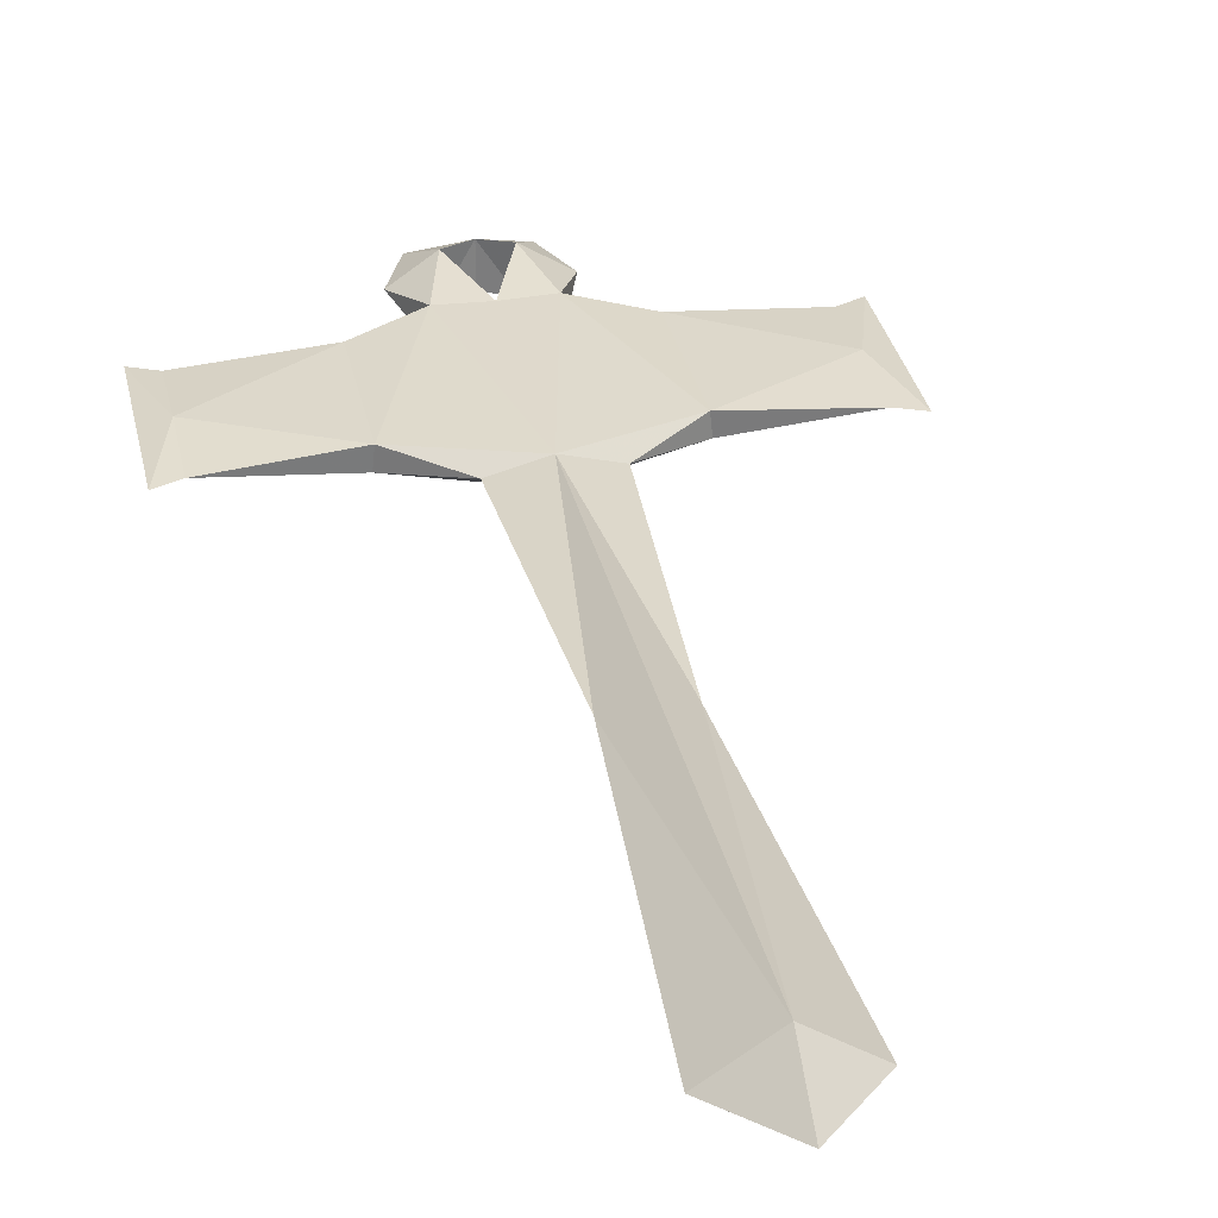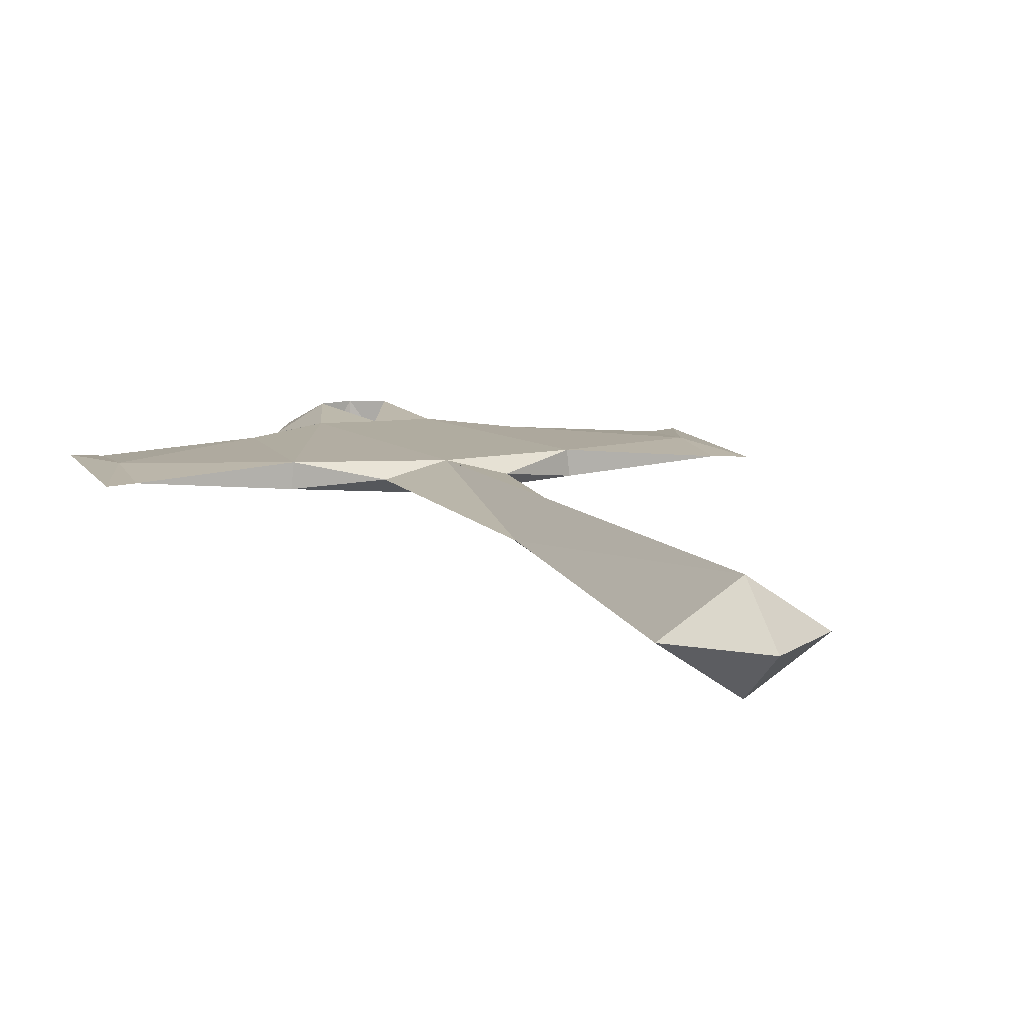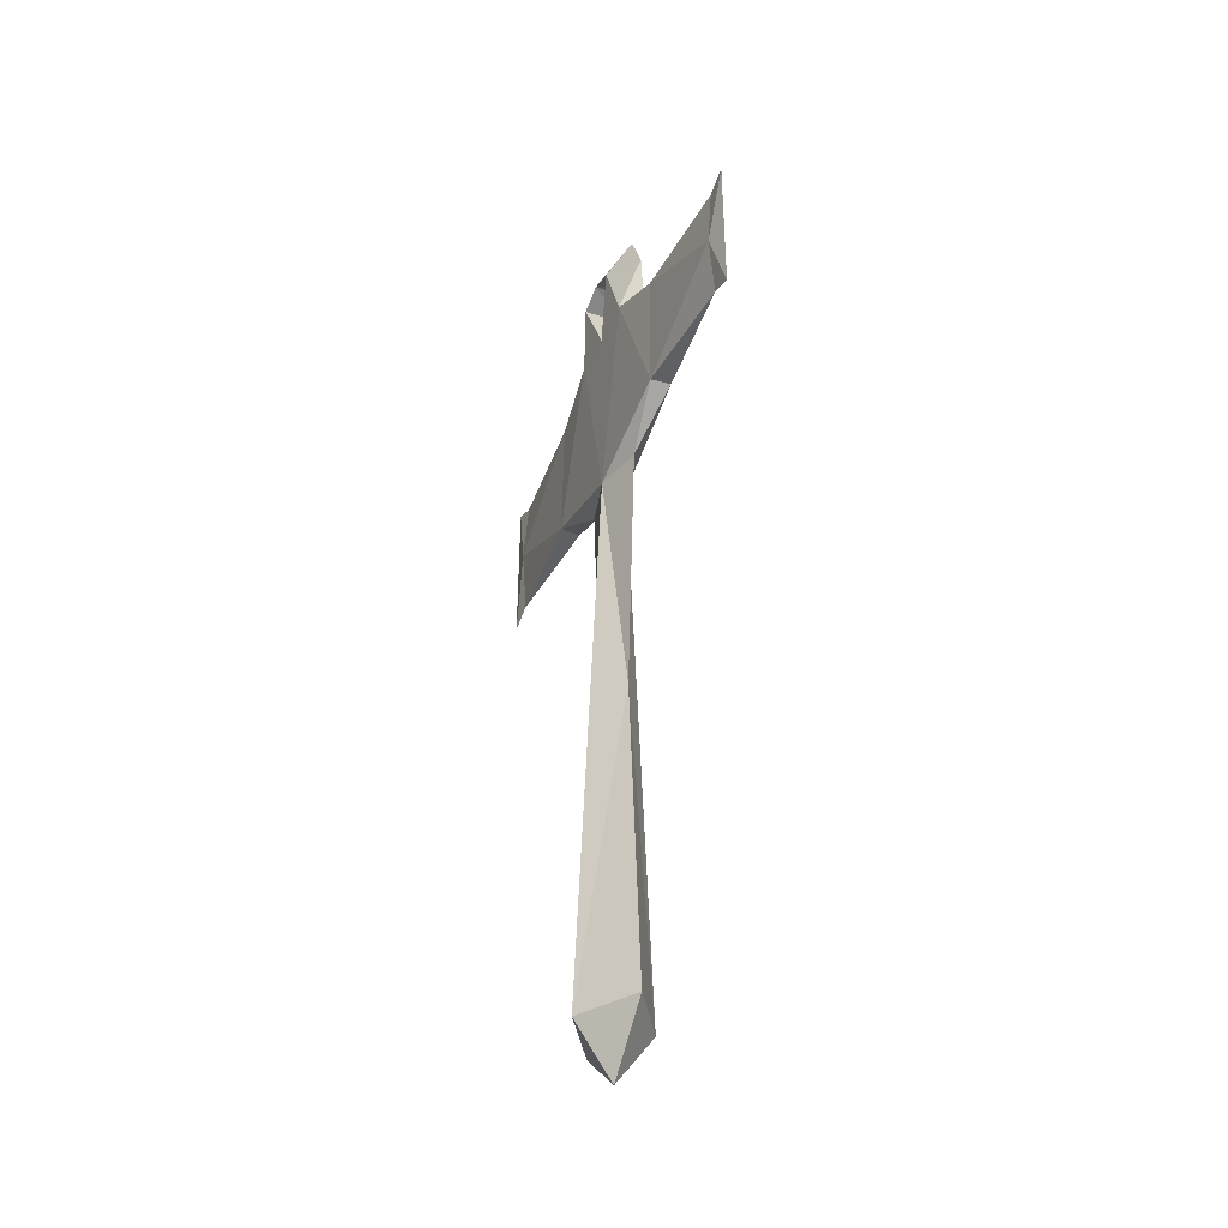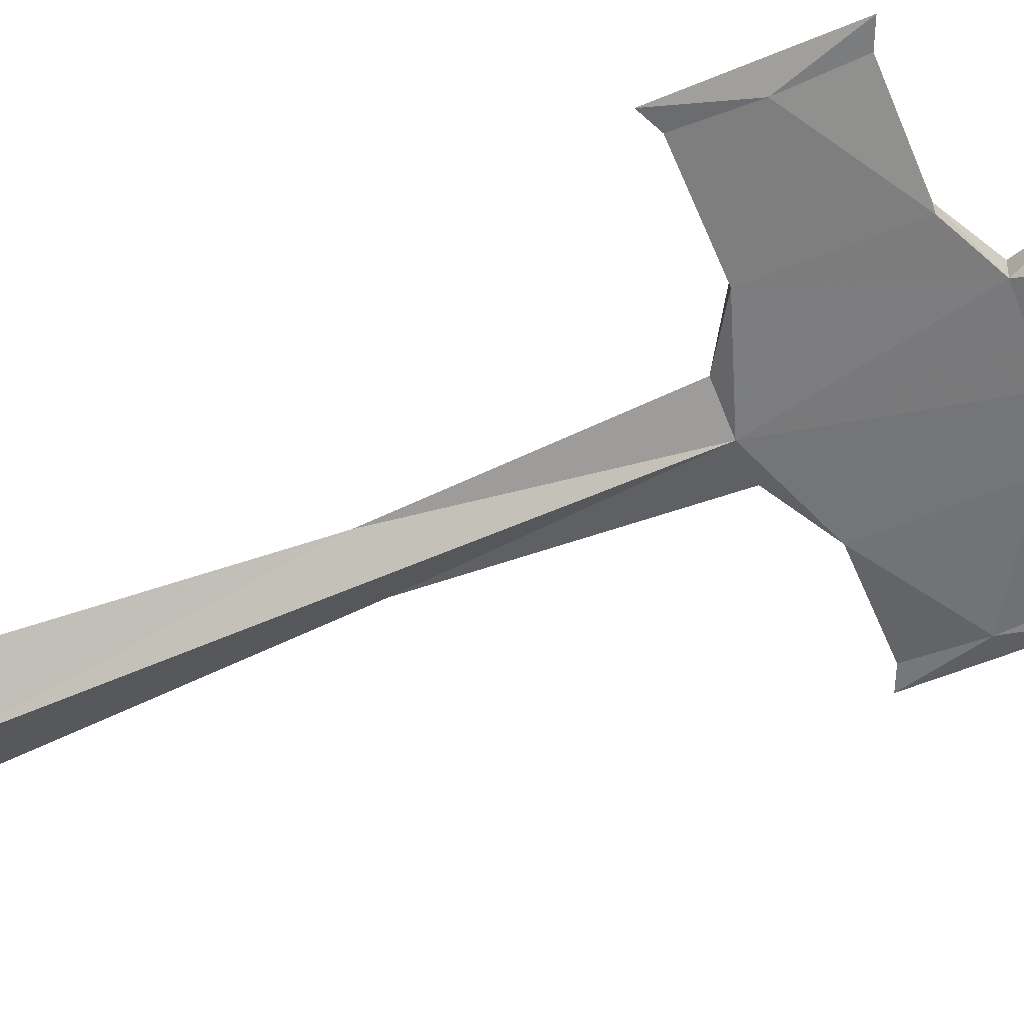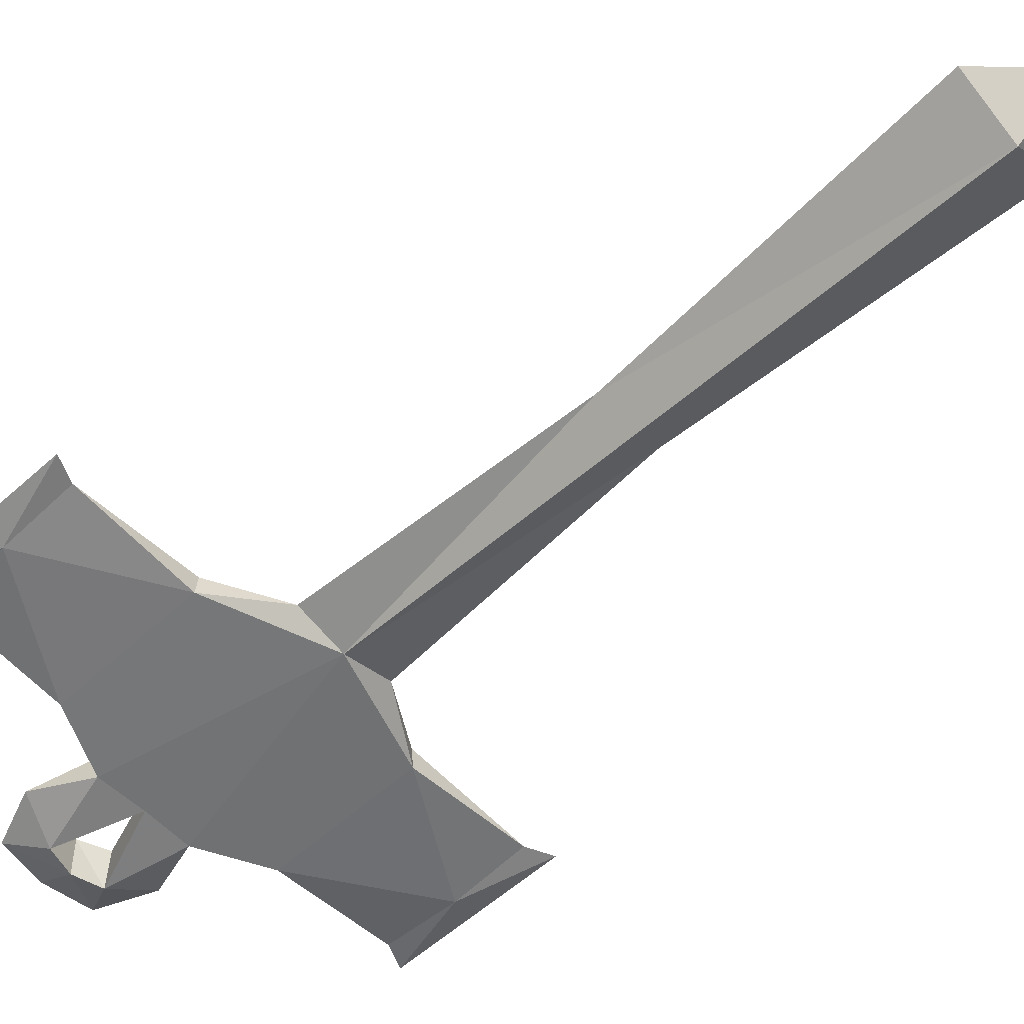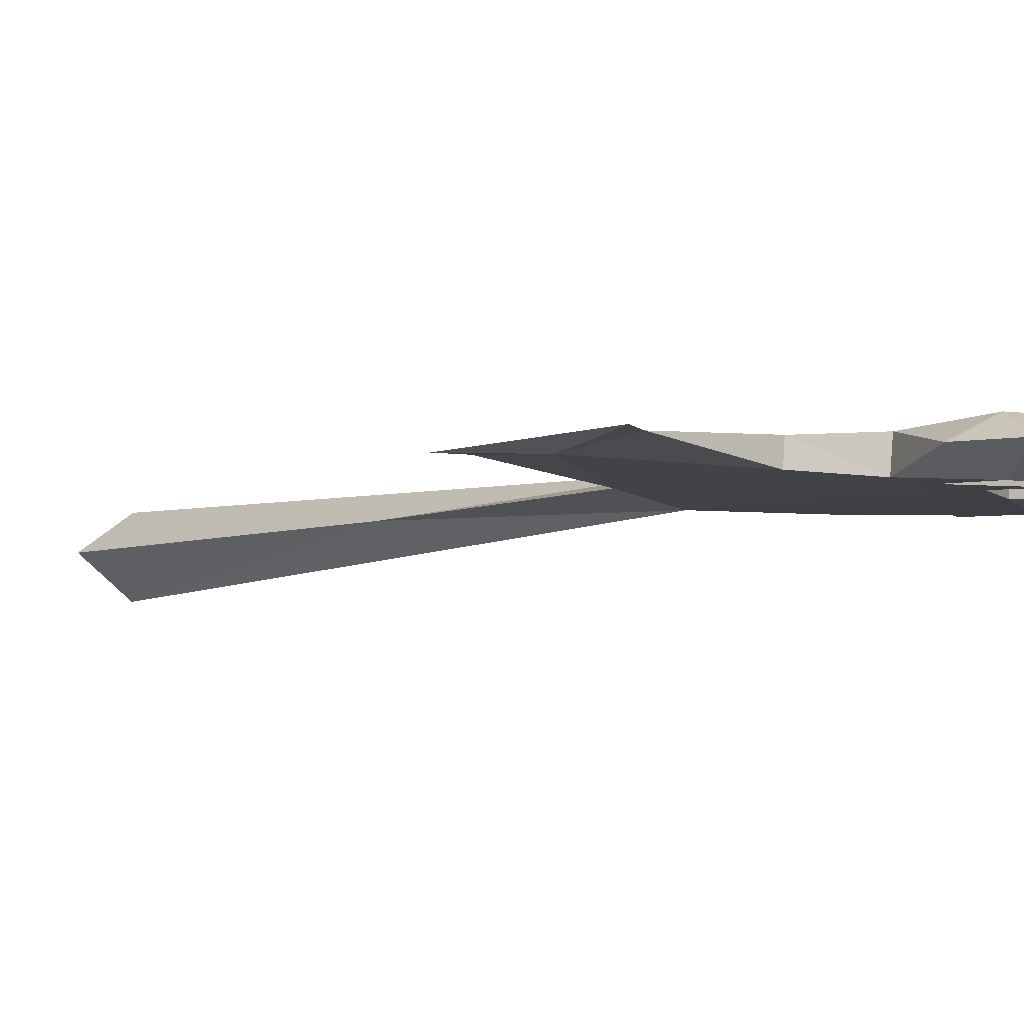
<metadata>
{"format":"obj","ext":"obj","renderer":"f3d","projection":"perspective","resolution":1024,"background":"white","views":[{"elev":31.9,"azim":168.4,"up":"+Y"},{"elev":9.6,"azim":162.8,"up":"+Y"},{"elev":-43.1,"azim":-113.7,"up":"+Z"},{"elev":-58.0,"azim":-66.8,"up":"+Y"},{"elev":-55.6,"azim":133.6,"up":"+Y"},{"elev":-6.5,"azim":-43.5,"up":"+Y"}]}
</metadata>
<code>
o vsn_mesh_0_mesh_0_mesh_0_mesh_0
v -2.307 -0.06723 4.963
v -1.106 -0.1225 5.689
v -2.307 -0.001505 5.695
v -1.115 -0.104 4.242
v -2.55 0.000144 5.803
v -2.307 -0.001382 4.232
v -2.55 0.000145 4.123
v -0.4658 -0.1409 5.989
v 0 -0.1272 3.845
v -0.4804 -1e-06 3.845
v -1.094 0.1024 4.241
v -2.307 -0.001382 4.232
v 0 -0.1409 5.975
v -0.2763 -0.2075 6.723
v -0.6819 -0.003986 6.583
v -0 0.1274 3.845
v 0.4658 -0.1409 5.989
v 1.115 -0.104 4.242
v 0.4804 -1e-06 3.845
v -0.4689 -0.001826 7.102
v 0 -0.2075 6.8
v -0.4519 0.1411 6.005
v -1.087 0.0904 5.689
v -2.307 0.04669 4.963
v -2.307 -0.001382 4.232
v 0.2763 -0.2075 6.723
v 1.094 0.1024 4.241
v 0 -1e-06 7.181
v 0.4689 -0.001826 7.102
v -0 0.1411 5.975
v -0.2707 0.2075 6.698
v -0.6819 -0.003986 6.583
v -2.307 -0.001505 5.695
v -2.55 0.000145 4.123
v 1.106 -0.1225 5.689
v 0.6819 -0.003986 6.583
v 0.4519 0.1411 6.005
v 2.307 -0.001382 4.232
v 1.087 0.0904 5.689
v 2.307 0.04669 4.963
v 2.307 -0.001382 4.232
v -0.4689 -0.001826 7.102
v -2.55 0.000144 5.803
v 2.307 -0.06723 4.963
v 2.307 -0.001505 5.695
v 2.307 -0.001505 5.695
v 2.55 0.000145 4.123
v 0.2707 0.2075 6.698
v 0 0.2075 6.808
v 0 -1e-06 7.181
v 1.115 -0.104 4.242
v 2.307 -0.001382 4.232
v 2.55 0.000144 5.803
v 2.55 0.000144 5.803
v 0.6819 -0.003986 6.583
v 0.4689 -0.001826 7.102
v 2.55 0.000145 4.123
v 0 0.364 -2.325
v -0 0.1274 3.845
v 0.3162 -0 1.053
v -0.3162 -0 1.053
v 0.5407 0 -2.325
v -0.5407 0 -2.325
v 0 0 -2.863
v 0.4804 -1e-06 3.845
v -0.4804 -1e-06 3.845
v 0 -0.1272 3.845
v 0.3162 -0 1.053
v -0.3162 -0 1.053
v 0 -0.364 -2.325
v 0.5407 0 -2.325
v 0 0 -2.863
v -0.5407 0 -2.325
v 0 0.2075 6.808
v 0.2763 -0.2075 6.723
v 0 -0.2075 6.8
v 0.2707 0.2075 6.698
v -0.2763 -0.2075 6.723
v -0.2707 0.2075 6.698
v 1.087 0.0904 5.689
v 0.4658 -0.1409 5.989
v 1.106 -0.1225 5.689
v 0.4519 0.1411 6.005
v 2.307 -0.001505 5.695
v -1.087 0.0904 5.689
v -1.106 -0.1225 5.689
v -0.4658 -0.1409 5.989
v -2.307 -0.001505 5.695
v -0.4519 0.1411 6.005
v 0.2707 0.2075 6.698
v -0 0.1411 5.975
v 0 -0.1409 5.975
v 0.2763 -0.2075 6.723
v -0.2707 0.2075 6.698
v -0.2763 -0.2075 6.723
v 0 -0.1409 5.975
v -0 0.1411 5.975
v 0.4658 -0.1409 5.989
v 0.4519 0.1411 6.005
v 0.6819 -0.003986 6.583
v -0.4658 -0.1409 5.989
v -0.6819 -0.003986 6.583
v -0.4519 0.1411 6.005
f 90 91 92
f 90 92 93
f 94 95 96
f 94 96 97
f 98 99 100
f 101 102 103
f 1 2 3
f 1 4 2
f 1 3 5
f 1 6 4
f 1 5 7
f 1 7 6
f 2 4 8
f 4 9 8
f 4 10 9
f 4 11 10
f 4 12 11
f 8 9 13
f 8 13 14
f 8 14 15
f 10 11 16
f 9 17 13
f 9 18 17
f 9 19 18
f 14 20 15
f 14 21 20
f 11 22 16
f 11 23 22
f 11 24 23
f 11 25 24
f 13 17 26
f 19 27 18
f 19 16 27
f 21 28 20
f 21 26 29
f 21 29 28
f 22 30 16
f 22 31 30
f 22 32 31
f 23 24 33
f 25 34 24
f 17 18 35
f 17 36 26
f 26 36 29
f 27 16 37
f 27 38 18
f 27 37 39
f 27 39 40
f 27 40 41
f 16 30 37
f 32 42 31
f 33 24 43
f 43 24 34
f 35 18 44
f 35 44 45
f 39 46 40
f 41 40 47
f 30 48 37
f 42 49 31
f 42 50 49
f 51 52 44
f 45 44 53
f 46 54 40
f 40 54 47
f 48 55 37
f 48 49 56
f 48 56 55
f 56 49 50
f 52 57 44
f 44 57 53
f 58 59 60
f 58 61 59
f 58 60 62
f 58 63 61
f 58 62 64
f 58 64 63
f 59 65 60
f 59 61 66
f 65 67 68
f 66 69 67
f 68 67 70
f 68 70 71
f 67 69 70
f 71 70 72
f 69 73 70
f 70 73 72
f 74 75 76
f 74 77 75
f 74 76 78
f 74 78 79
f 80 81 82
f 80 83 81
f 80 82 84
f 85 86 87
f 85 88 86
f 85 87 89

</code>
